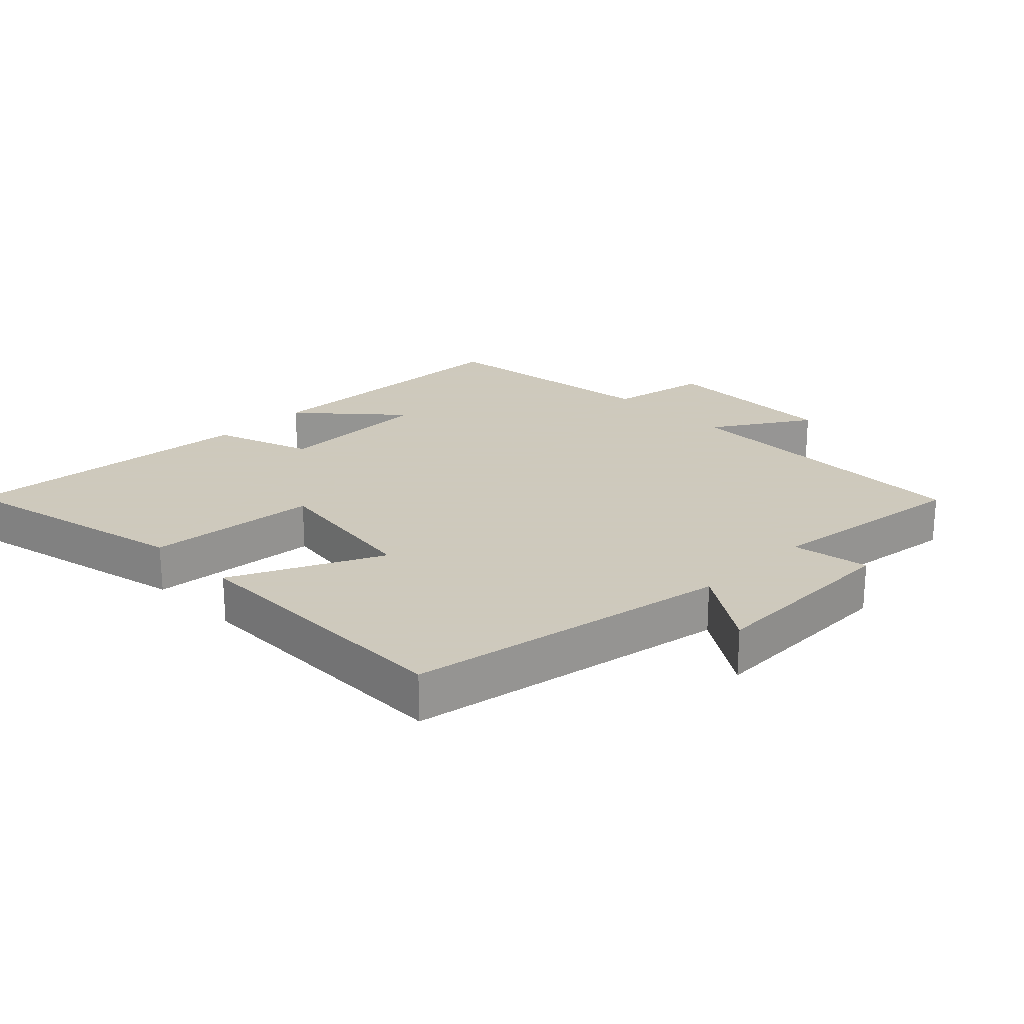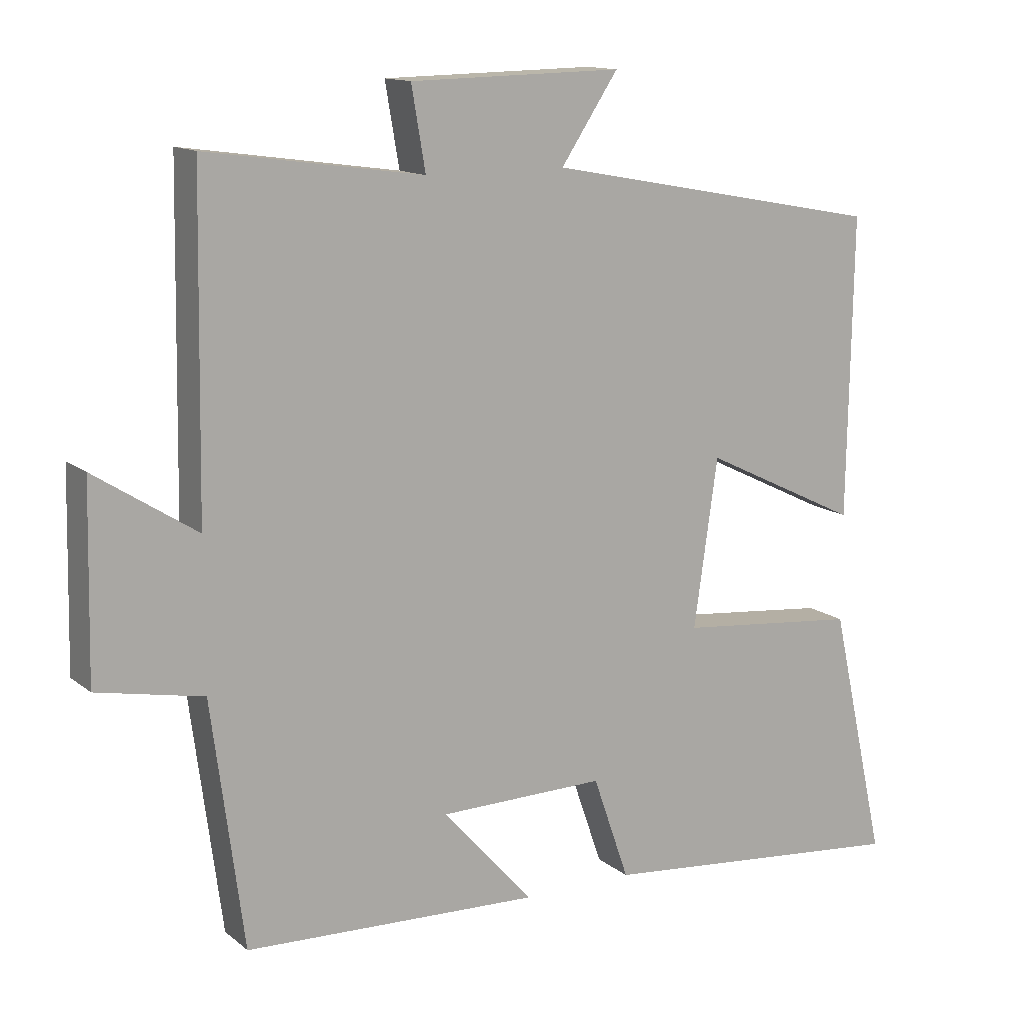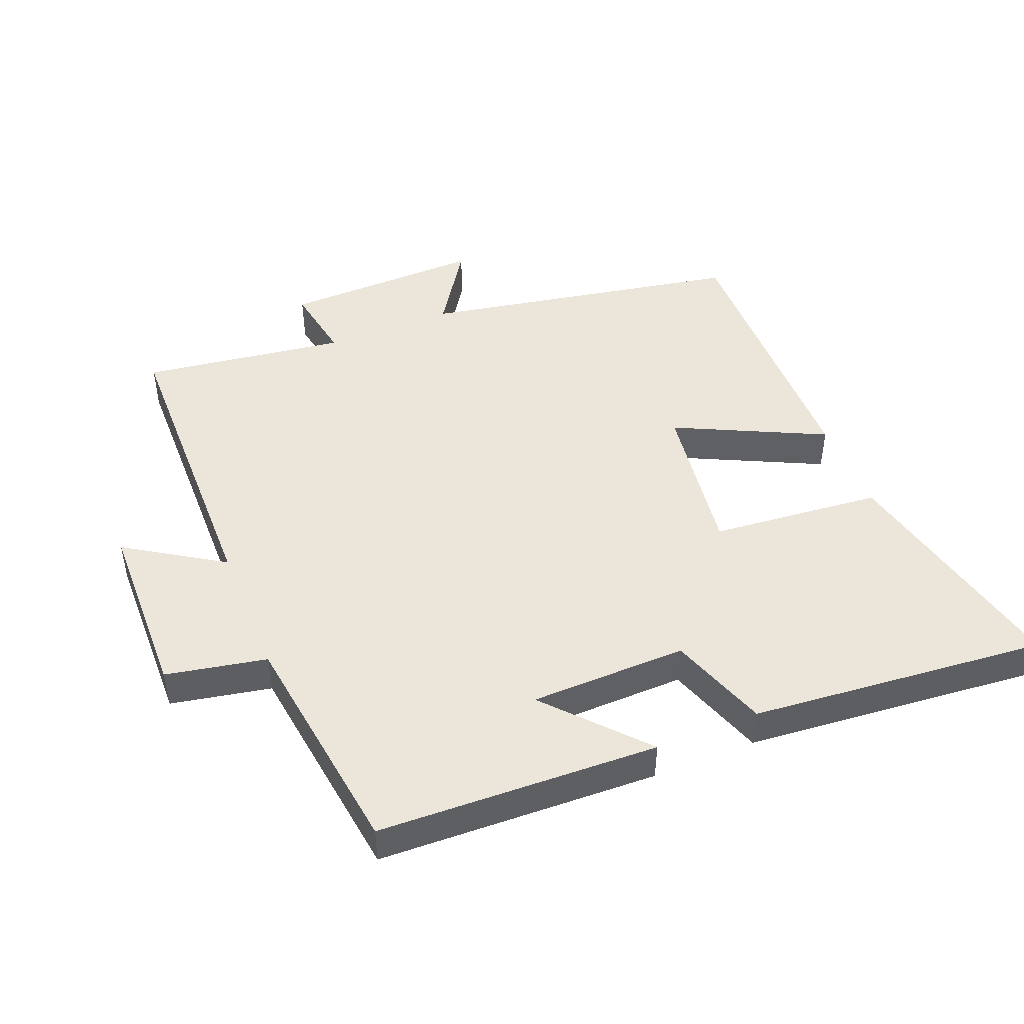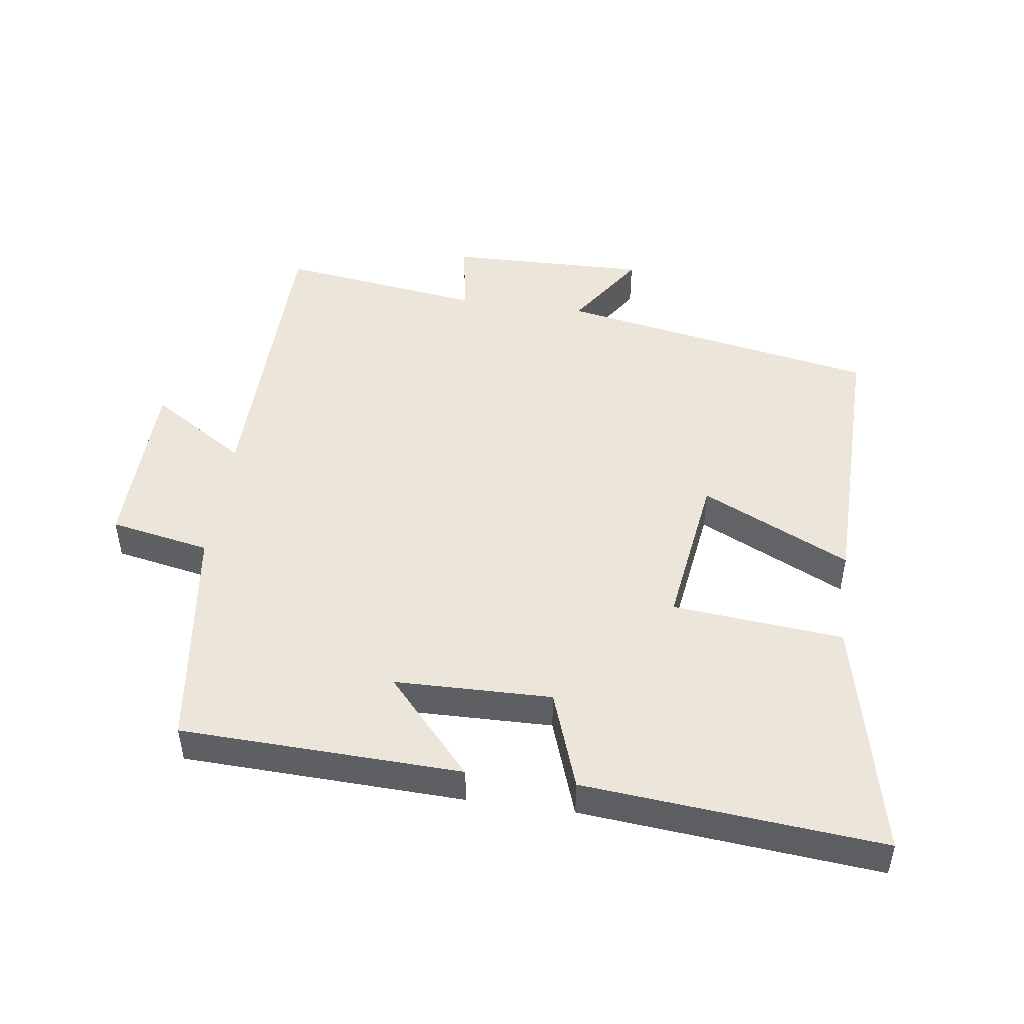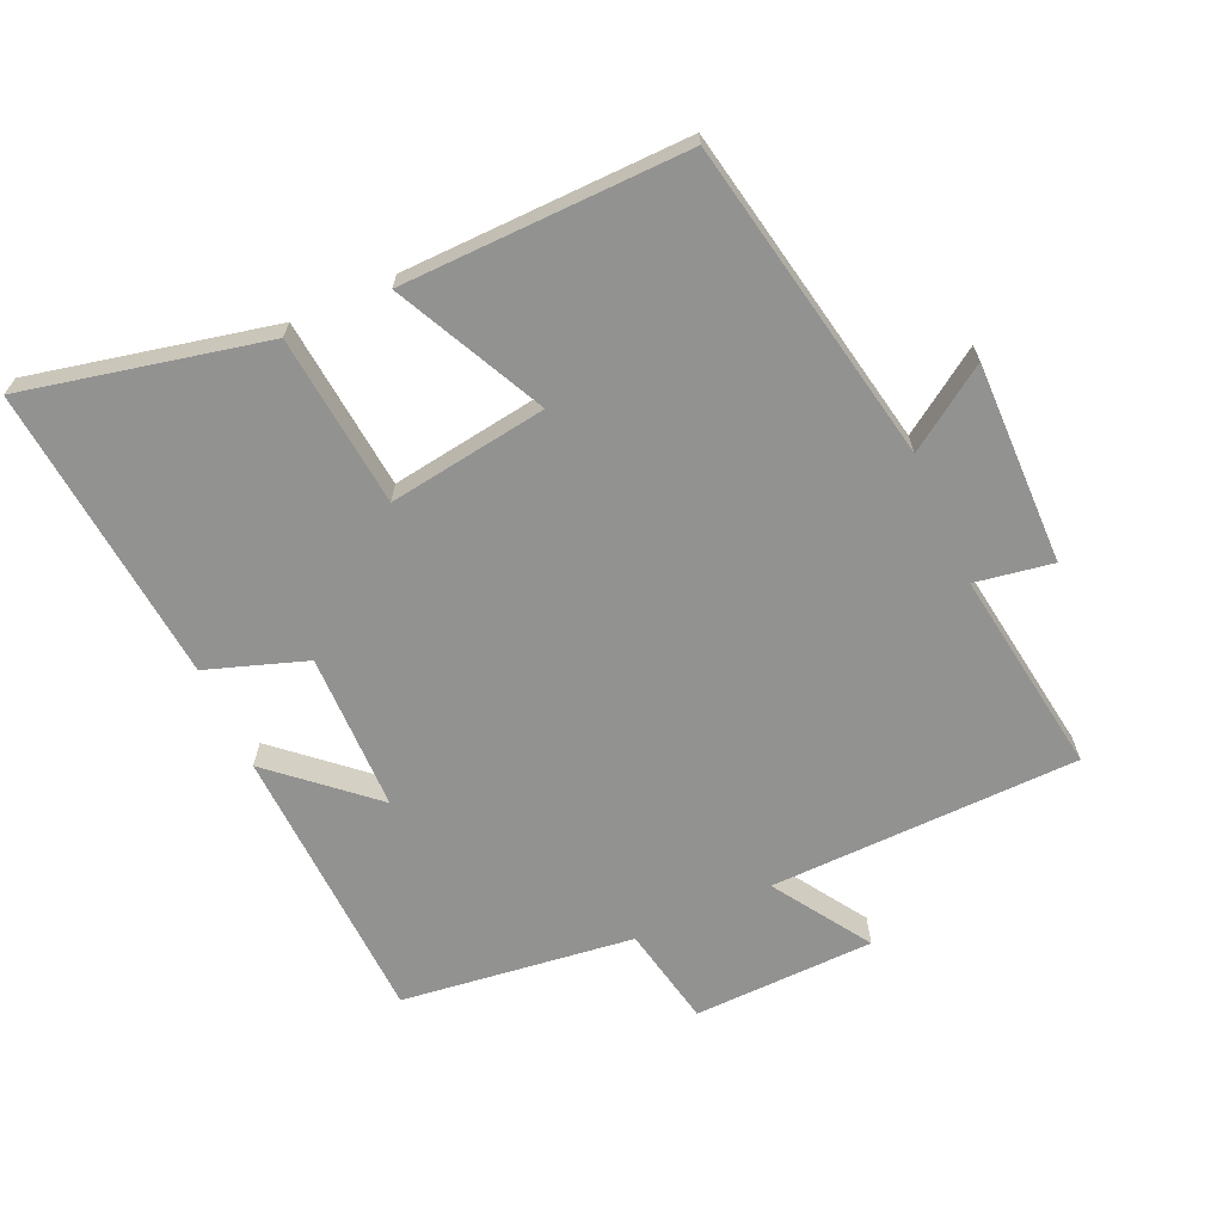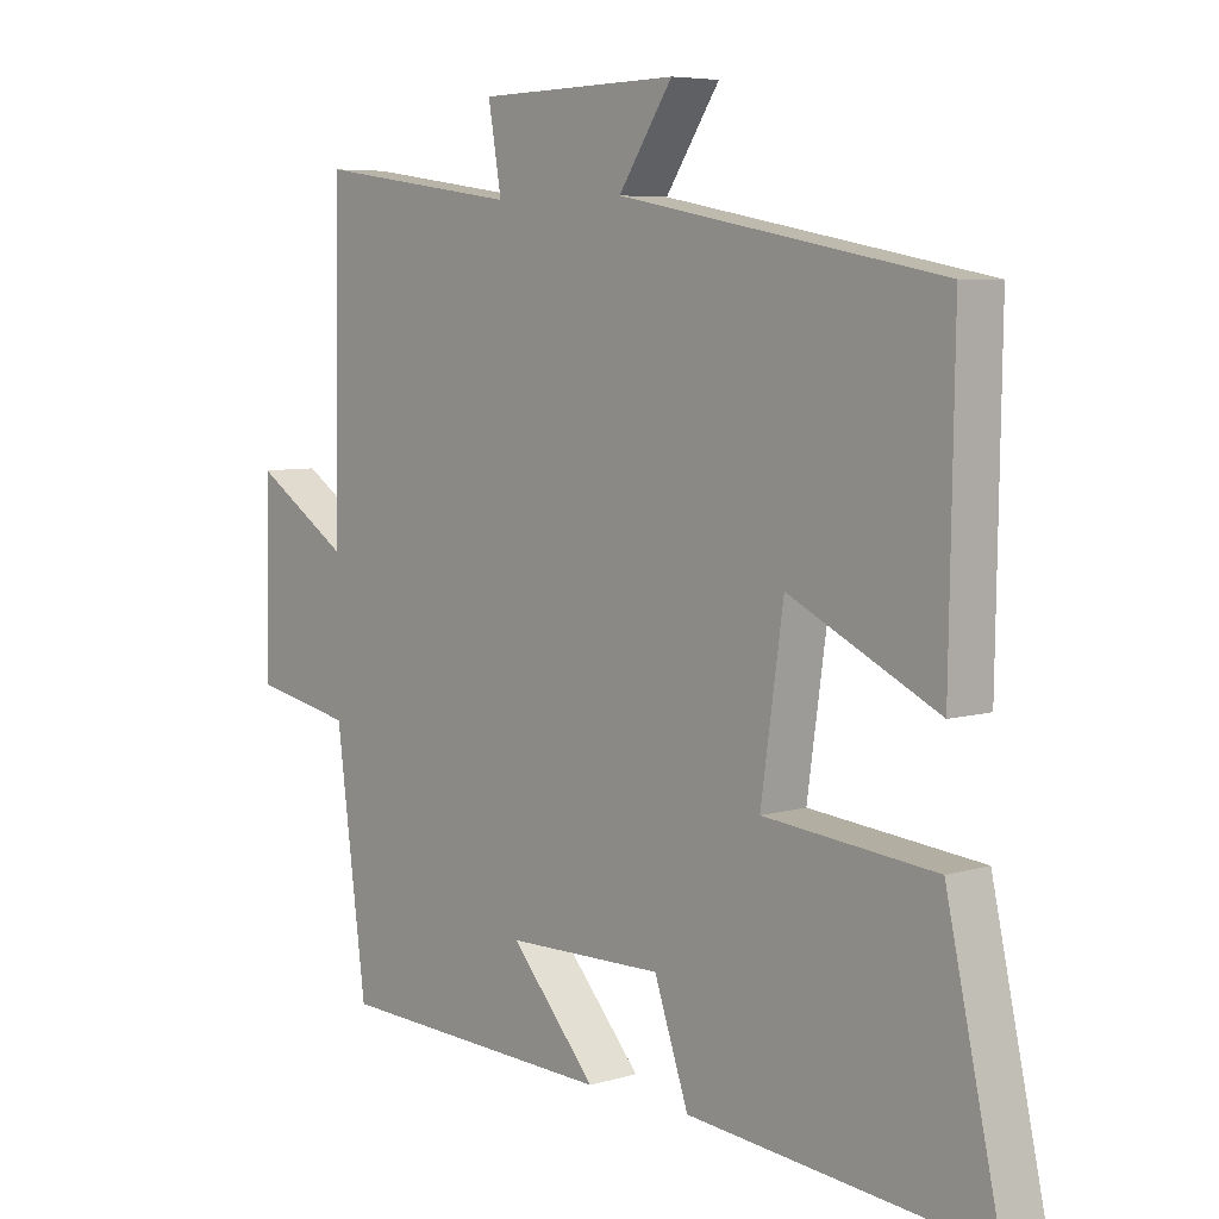
<metadata>
{"format":"obj","ext":"obj","renderer":"f3d","projection":"perspective","resolution":1024,"background":"white","views":[{"elev":22.6,"azim":-45.0,"up":"+Y"},{"elev":13.4,"azim":149.3,"up":"+Z"},{"elev":46.7,"azim":157.9,"up":"+Y"},{"elev":47.5,"azim":-172.2,"up":"+Y"},{"elev":-66.3,"azim":-65.6,"up":"+Y"},{"elev":6.2,"azim":-131.9,"up":"+Z"}]}
</metadata>
<code>
v -0.581 0.07 -0.542
v -0.5 0.07 -0.178
v -0.241 0.07 -0.153
v -0.275 0.07 0.087
v -0.5 0.07 -0.022
v -0.507 0.07 0.408
v -0.02 0.07 0.5
v -0.102 0.07 0.623
v 0.202 0.07 0.617
v 0.182 0.07 0.5
v 0.492 0.07 0.544
v 0.5 0.07 0.077
v 0.646 0.07 0.171
v 0.652 0.07 -0.103
v 0.5 0.07 -0.133
v 0.454 0.07 -0.484
v 0.029 0.07 -0.5
v 0.159 0.07 -0.354
v -0.079 0.07 -0.35
v -0.131 0.07 -0.5
v -0.581 0 -0.542
v -0.5 0 -0.178
v -0.241 0 -0.153
v -0.275 0 0.087
v -0.5 0 -0.022
v -0.507 0 0.408
v -0.02 0 0.5
v -0.102 0 0.623
v 0.202 0 0.617
v 0.182 0 0.5
v 0.492 0 0.544
v 0.5 0 0.077
v 0.646 0 0.171
v 0.652 0 -0.103
v 0.5 0 -0.133
v 0.454 0 -0.484
v 0.029 0 -0.5
v 0.159 0 -0.354
v -0.079 0 -0.35
v -0.131 0 -0.5
f 19 20 1 2
f 18 19 2 3
f 15 16 17 18
f 15 18 3 4
f 12 13 14 15
f 10 11 12 15
f 10 15 4
f 7 8 9 10
f 6 7 10
f 4 5 6 10
f 22 21 40 39
f 23 22 39 38
f 38 37 36 35
f 24 23 38 35
f 35 34 33 32
f 35 32 31 30
f 24 35 30
f 30 29 28 27
f 30 27 26
f 30 26 25 24
f 1 21 22 2
f 2 22 23 3
f 3 23 24 4
f 4 24 25 5
f 5 25 26 6
f 6 26 27 7
f 7 27 28 8
f 8 28 29 9
f 9 29 30 10
f 10 30 31 11
f 11 31 32 12
f 12 32 33 13
f 13 33 34 14
f 14 34 35 15
f 15 35 36 16
f 16 36 37 17
f 17 37 38 18
f 18 38 39 19
f 19 39 40 20
f 20 40 21 1

</code>
